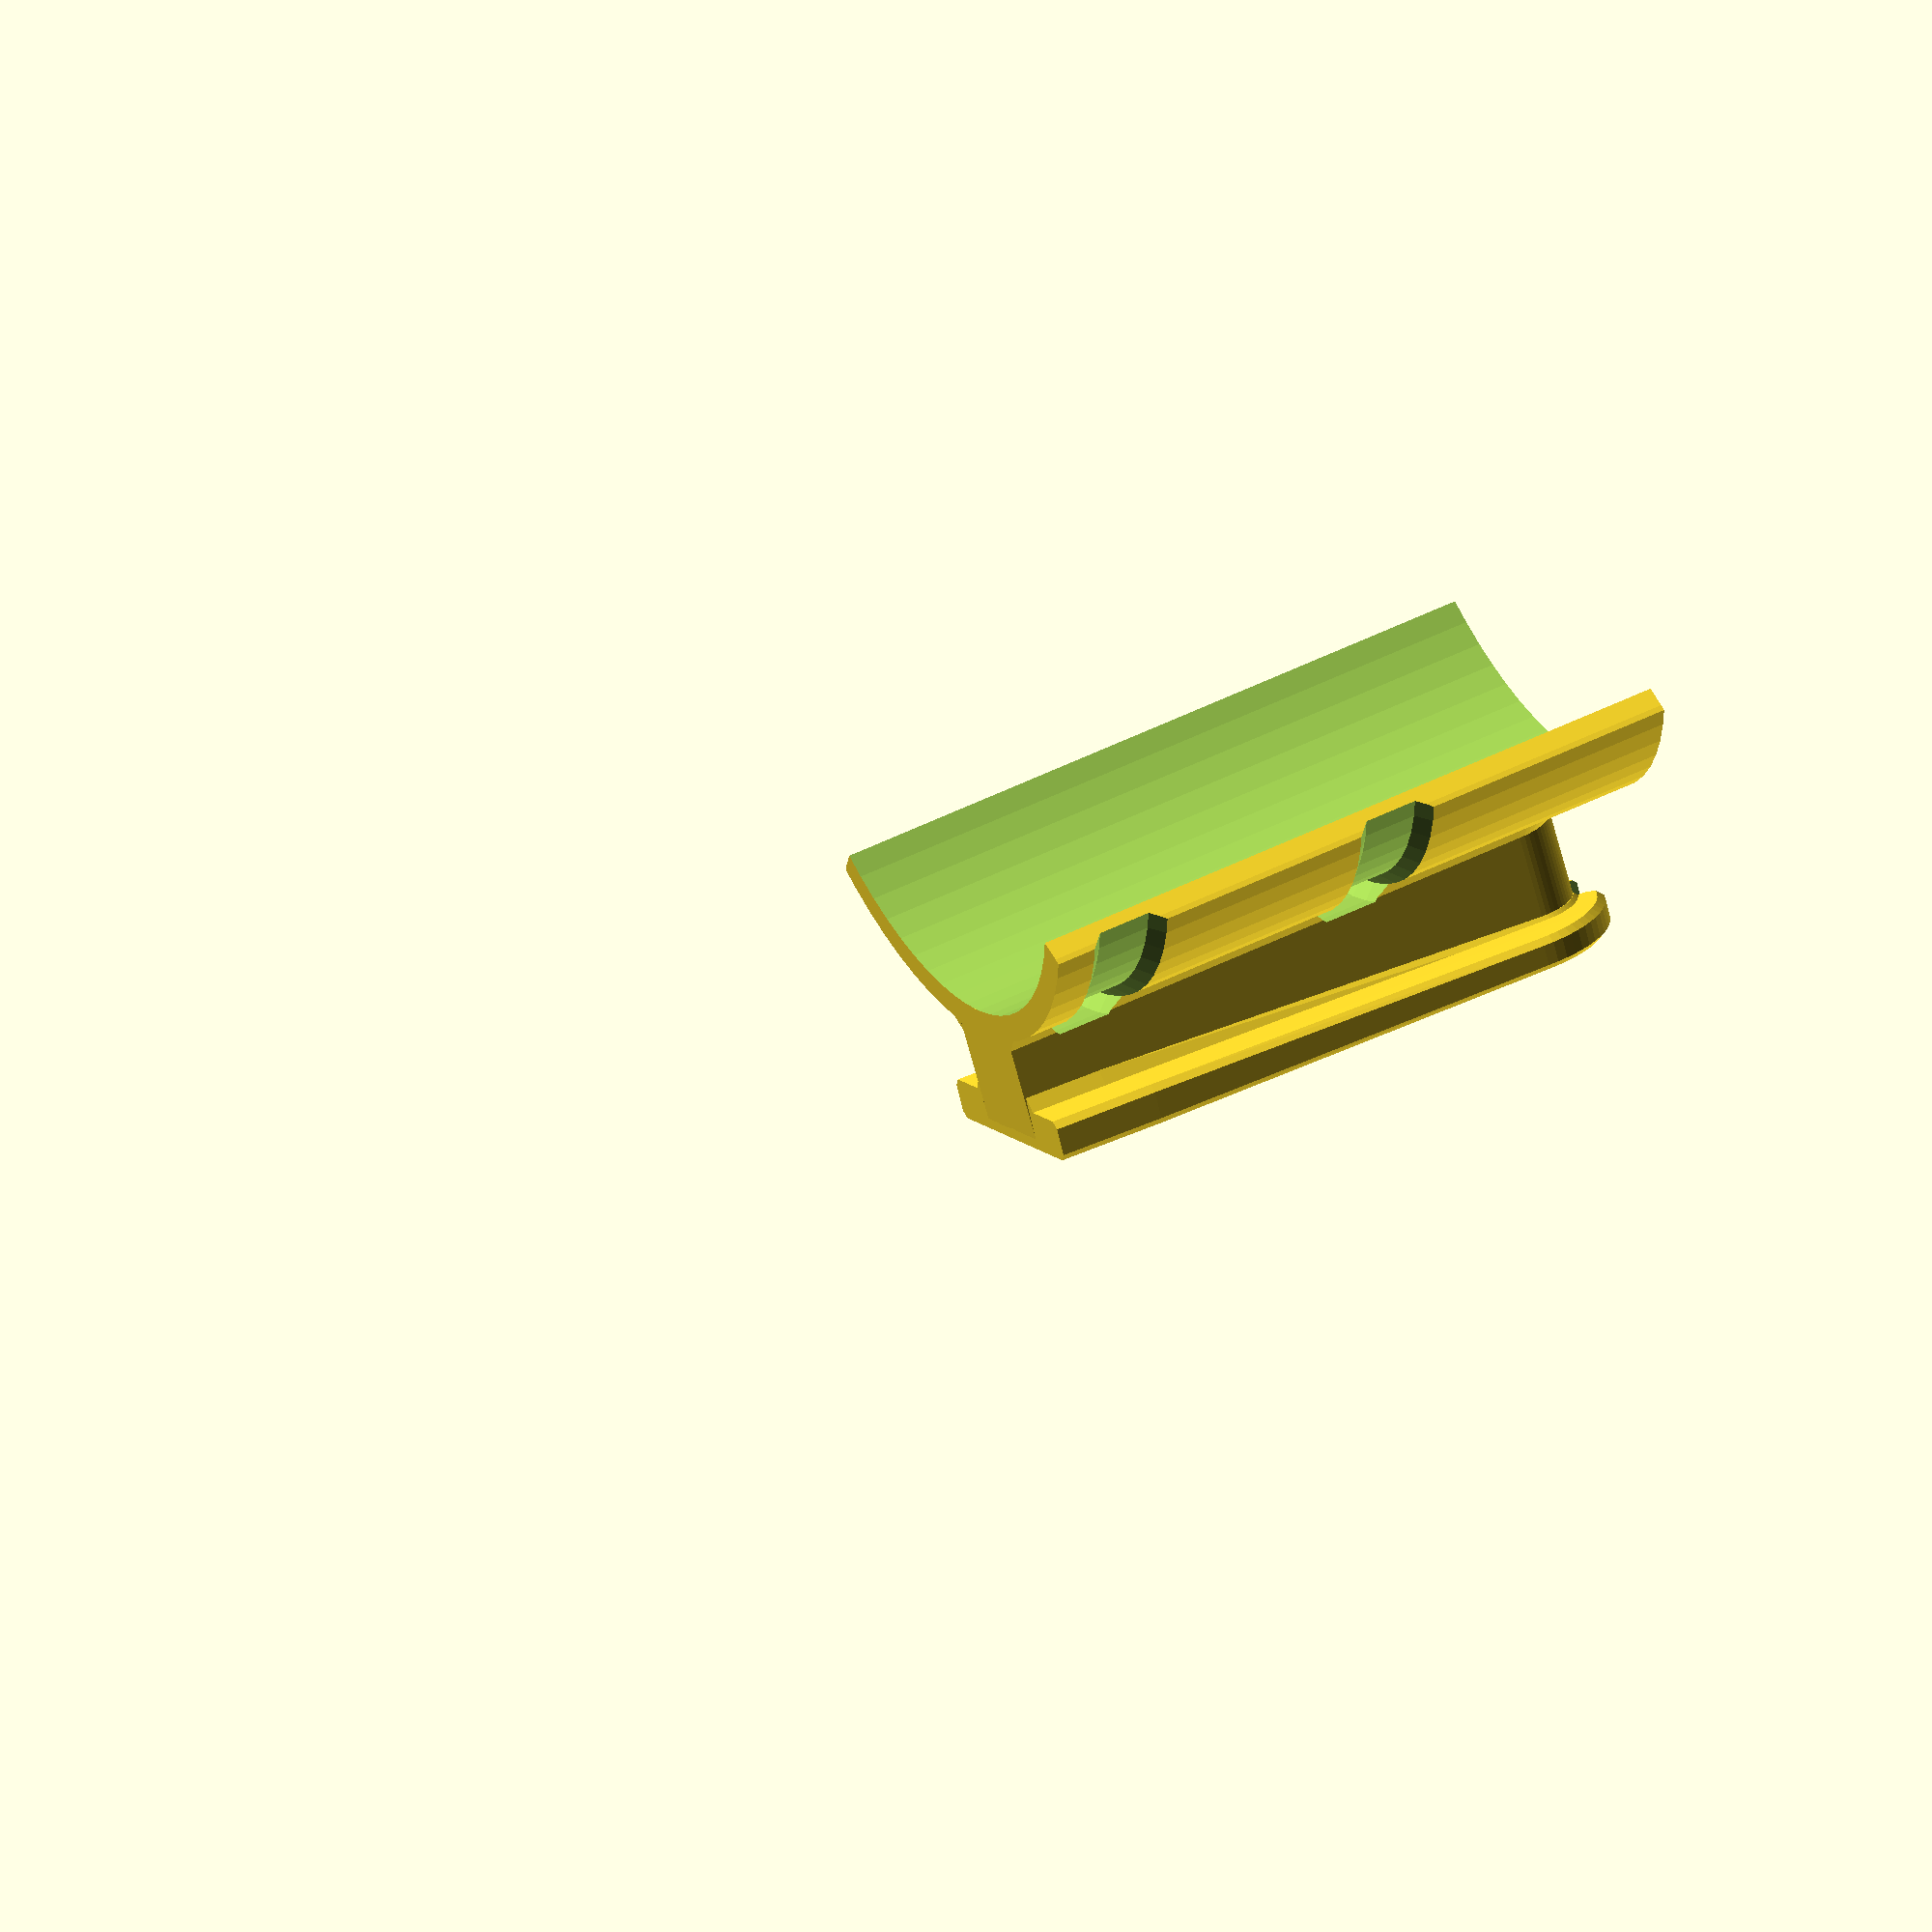
<openscad>
$fn=64;
slot_thickness=3;
slot_width=17;
module clip() {
    difference() {
        union(){
            translate([0,0,-3])
            rotate([0,-2,0])
            {
                hull() {
                    cylinder(h=slot_thickness-1.5, d=slot_width-1, center=true);
                    cylinder(h=slot_thickness-0.6, d=slot_width-2, center=true);
                    translate([40-4,0])
                        cube([8,slot_width,slot_thickness-1], center=true);
                    translate([40-4,0])
                        cube([8,slot_width-1,slot_thickness], center=true);
                } 
                
                hull() {
                    translate([37,0,2])
                        cube([6,8,1], center=true);
                    translate([37,0,0.5])
                        cube([6,10,1], center=true);
                    translate([-2,0,1])
                        cylinder(h=1, d=8, center=true);
                    translate([-2,0,0.5])
                        cylinder(h=1, d=9, center=true);
                }
            }
            hull() {
                off=5.1;
                translate([22,0,off])
                    cube([36,8,1], center=true);
                translate([22,0,off+1])
                    cube([36,10,1], center=true);
                translate([-2,0,off])
                    cylinder(h=1, d=8, center=true);
                translate([-2,0,off+1])
                    cylinder(h=1, d=10, center=true);
            }
            
            hull() {
                translate([22,0,2])
                    cube([36,8,10], center=true);

                translate([-2,0,2])
                cylinder(h=10, d=8, center=true);
            }
        }
        translate([-8.6,0])
        linear_extrude(10, center=true) {
            polygon([
                [0,-3],
                [2,-1.5],
                [10,-1.5],
                [10,1.5],
                [2,1.5],
                [0,3]
            ]);
        }
    }
}

module tiewrapslot() {
    rotate_extrude()
    {
        translate([21,0])
            polygon([
                [1,0],
                [2,1],
                [2,5],        
                [1,6],
                [0,5],
                [0,1],
            ]); 
    }
}
intersection(){
    translate([-30,0,0])
    cylinder(h=100, d=50, center=true);
difference(){
    union() {
    translate([-20,0,0]){
        translate([-7,0,40])
            rotate([0,90,0])
                clip();
        }
        cylinder(h=50, d=44);
    }
    cylinder(h=150, d=40, center=true);
    translate([0,0,35])
    rotate([0,90,0])
        cylinder(h=150, d=4, center=true);
    
    translate([0,0,13])
    rotate([0,90,0])
    cylinder(h=150, d=4, center=true);
    
    translate([-0,0,3])
        tiewrapslot();
    translate([-0,0,25])
        tiewrapslot();
}
}
</openscad>
<views>
elev=132.8 azim=121.4 roll=299.8 proj=o view=solid
</views>
